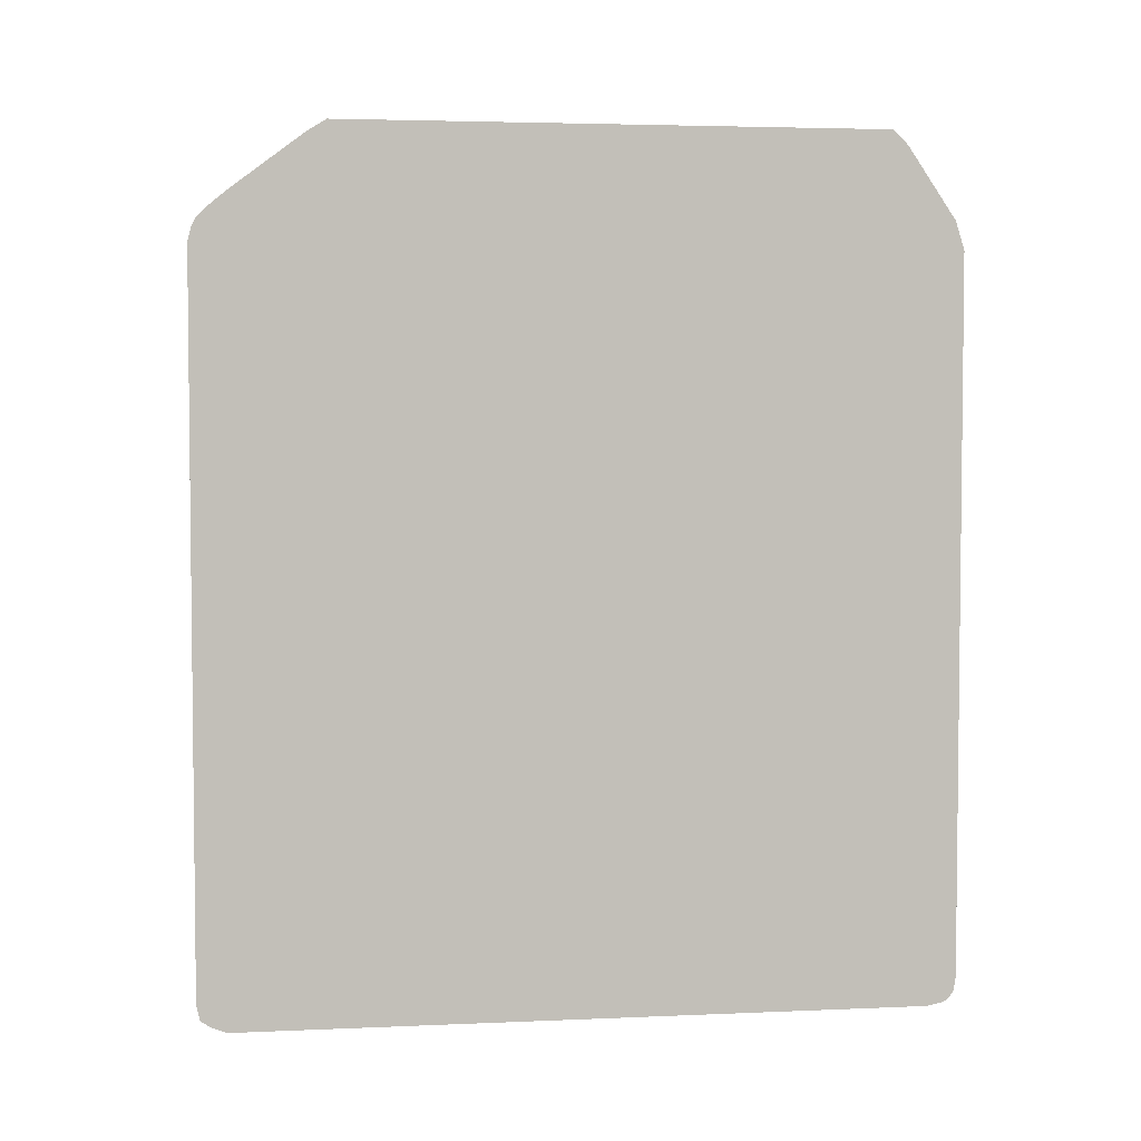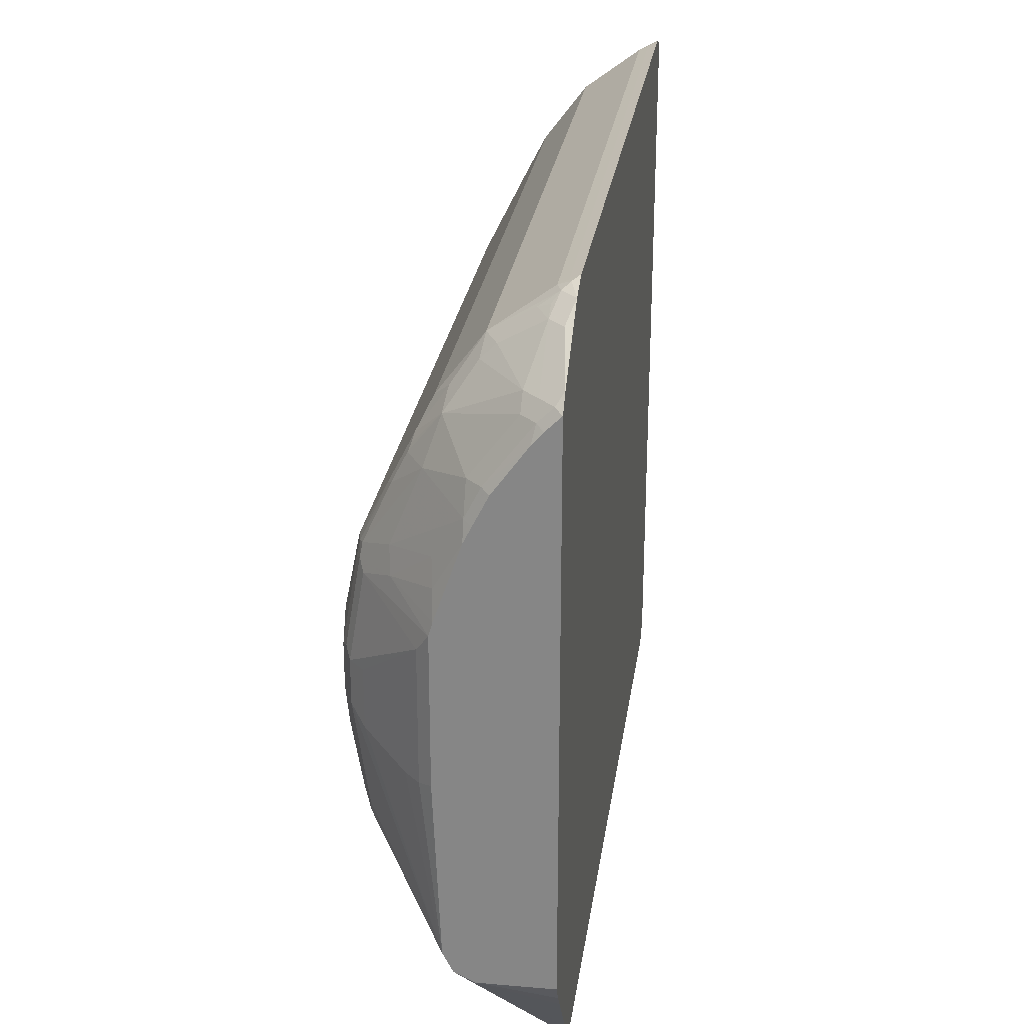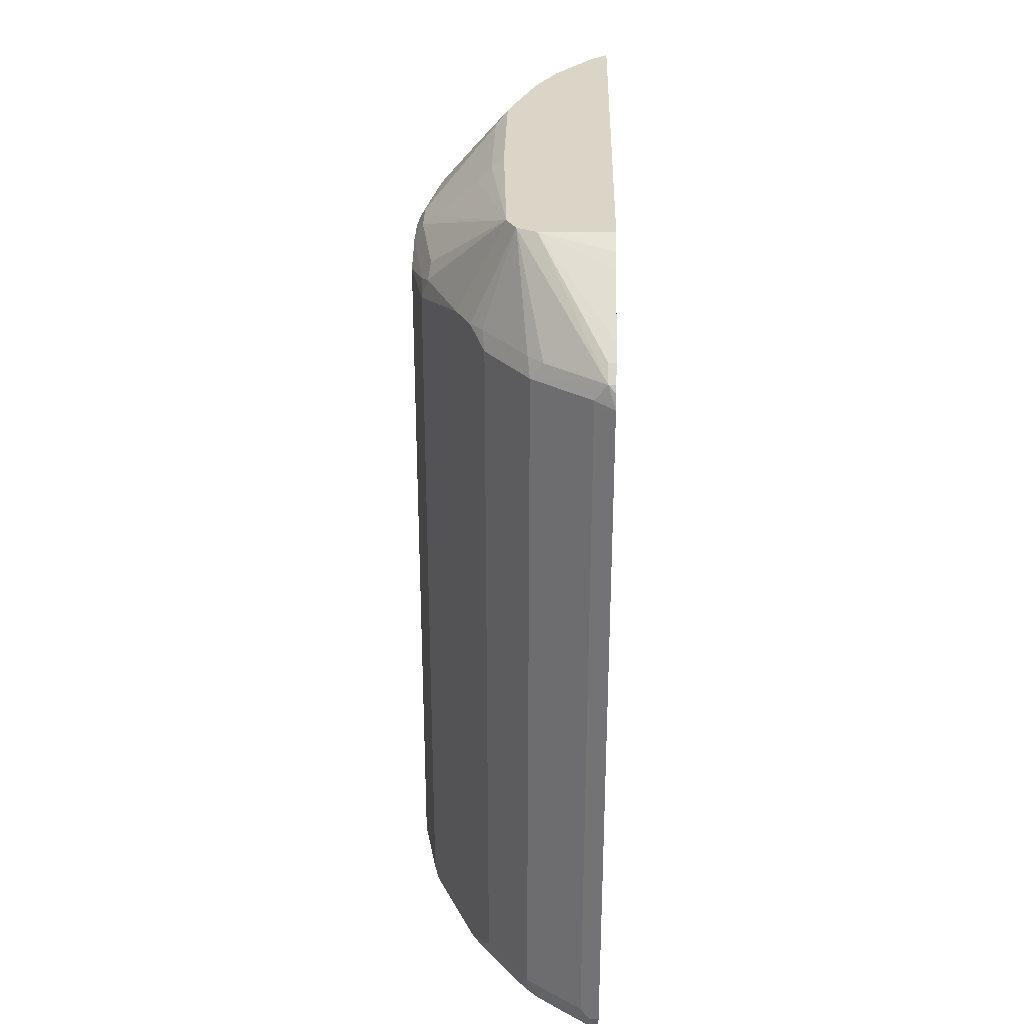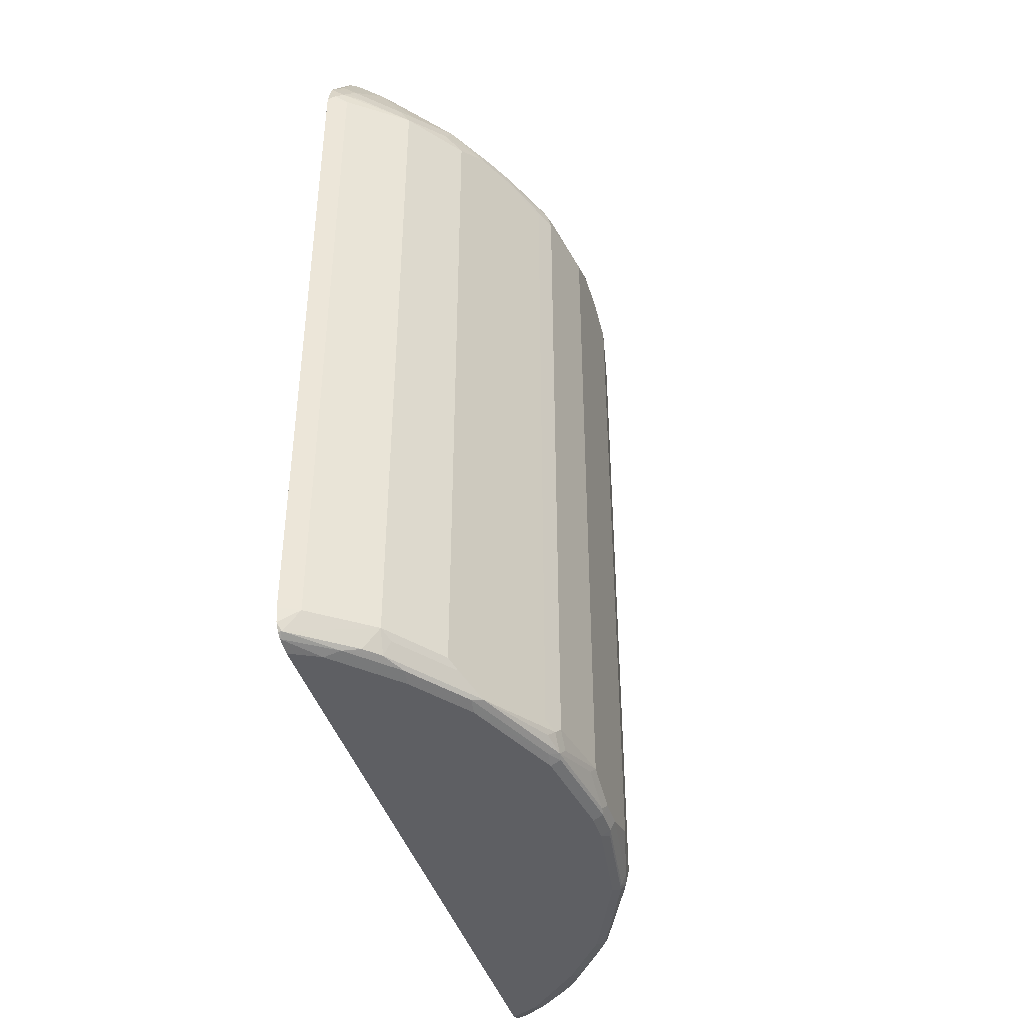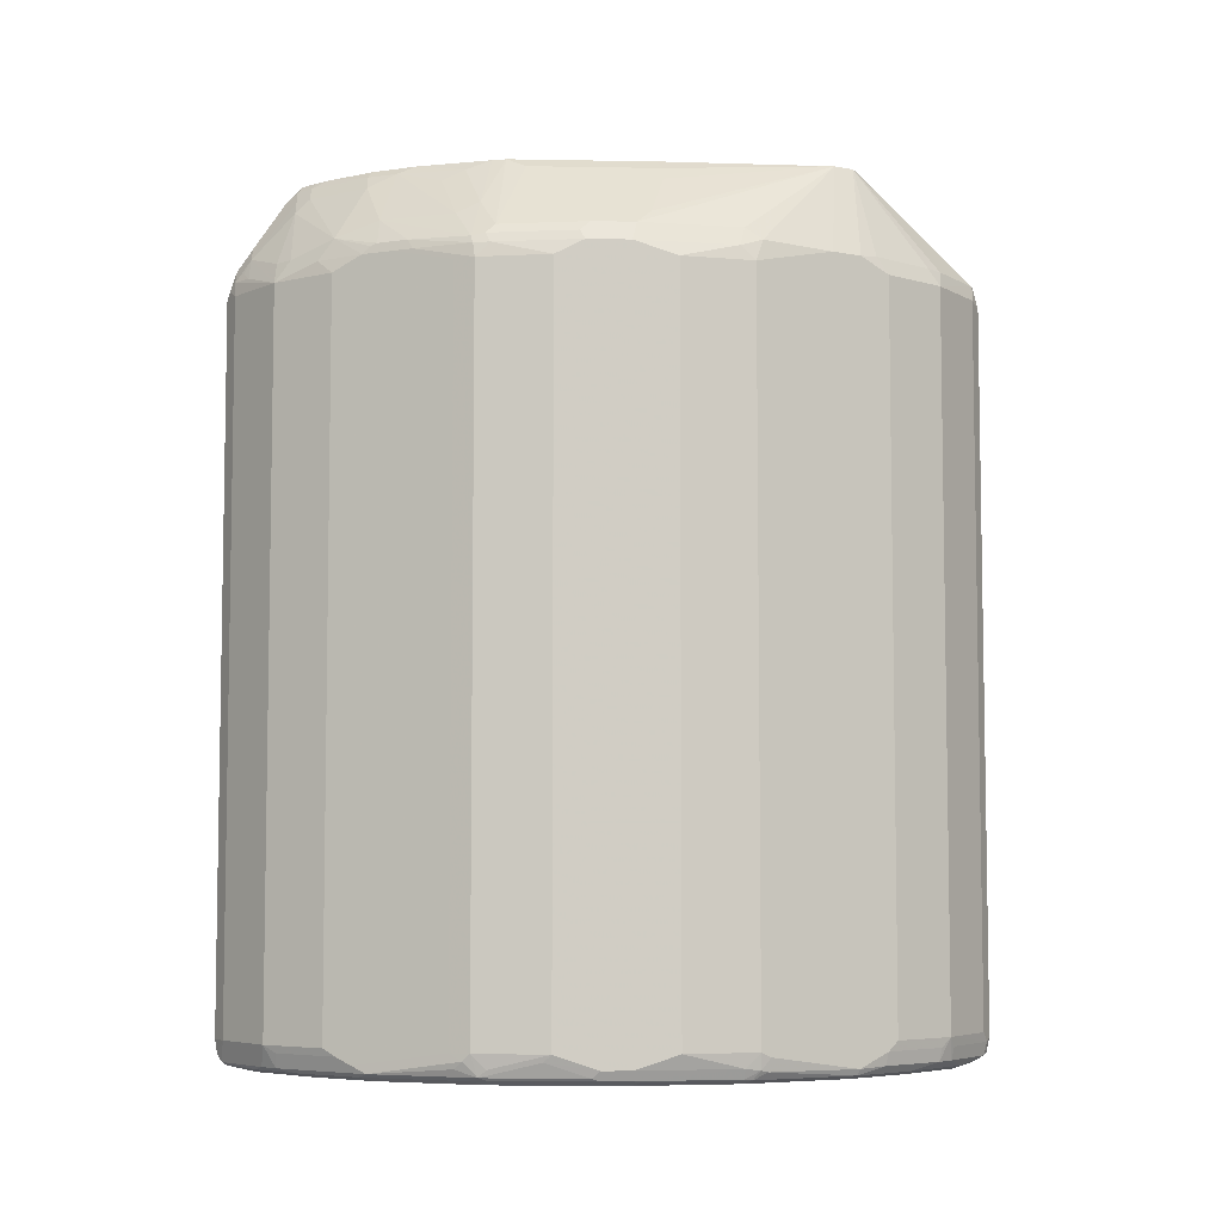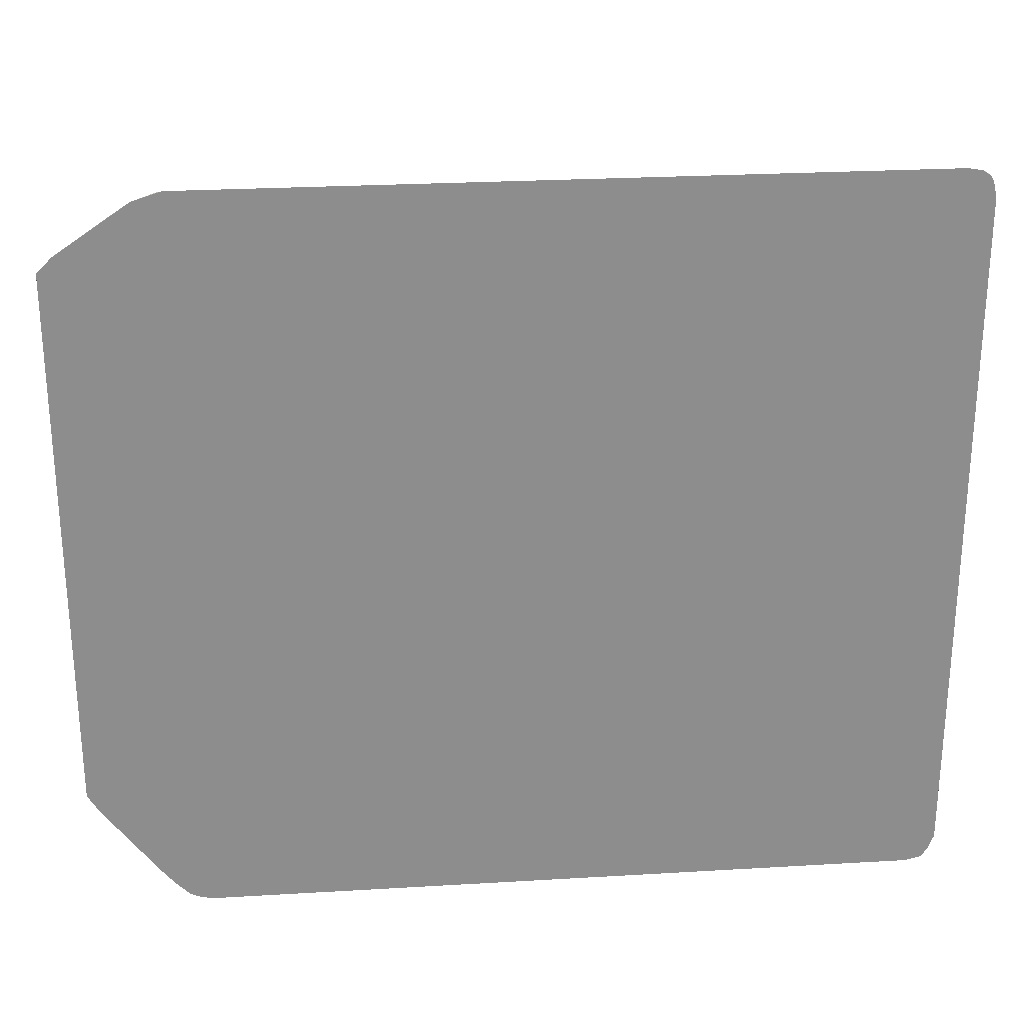
<metadata>
{"format":"obj","ext":"obj","renderer":"f3d","projection":"perspective","resolution":1024,"background":"white","views":[{"elev":3.9,"azim":-98.2,"up":"+Y"},{"elev":26.5,"azim":-171.9,"up":"+Z"},{"elev":29.6,"azim":-178.6,"up":"+Y"},{"elev":-41.6,"azim":16.6,"up":"+Y"},{"elev":-5.9,"azim":87.0,"up":"+Y"},{"elev":25.8,"azim":-95.4,"up":"+Z"}]}
</metadata>
<code>
v 0.3031 -0.7842 0.4634
v 0.3031 -0.802 0.4604
v 0.3149 -0.7842 0.4575
v 0.3031 0.107 0.4634
v 0.3031 -0.8035 0.4595
v 0.3075 -0.8109 0.4545
v 0.3268 -0.7842 0.4515
v 0.3149 0.1069 0.4575
v 0.3119 0.1158 0.4589
v 0.3031 0.1425 0.4522
v 0.3031 -0.8109 0.4545
v 0.3788 -0.8109 0.4009
v 0.3981 -0.7842 0.398
v 0.3031 -0.8154 0.4477
v 0.3587 -0.8154 0.4099
v 0.3268 0.1069 0.4515
v 0.3208 0.1247 0.4522
v 0.3031 0.1427 0.4521
v 0.3966 -0.8109 0.3832
v 0.4055 -0.7931 0.3832
v 0.4515 -0.7842 0.3267
v 0.3981 0.1069 0.398
v 0.3031 -0.8199 0.4276
v 0.3387 -0.8199 0.4099
v 0.3943 -0.8154 0.3743
v 0.3446 0.1247 0.4337
v 0.3297 0.1337 0.441
v 0.3297 0.1515 0.4321
v 0.3119 0.1693 0.4321
v 0.3031 0.2316 0.3921
v 0.4233 -0.8109 0.3475
v 0.4122 -0.8154 0.3564
v 0.4589 -0.7931 0.3119
v 0.4693 -0.802 0.2911
v 0.4515 0.1069 0.3267
v 0.4337 0.1247 0.3445
v 0.401 0.1337 0.3787
v 0.3832 0.1337 0.3965
v 0.3031 -0.8199 -0.4099
v 0.4099 -0.8199 0.3386
v 0.3476 0.2049 0.3787
v 0.3297 0.2228 0.3787
v 0.3119 0.2406 0.3787
v 0.3031 0.2318 0.3919
v 0.4768 -0.8109 0.2762
v 0.4656 -0.8154 0.2851
v 0.5228 -0.7842 0.1841
v 0.4693 0.1247 0.2911
v 0.4367 0.1515 0.3252
v 0.3031 -0.8198 -0.4278
v 0.3387 -0.8199 -0.4099
v 0.4634 -0.8199 0.2673
v 0.3476 0.2228 0.3608
v 0.3297 0.2406 0.3608
v 0.3203 0.25 0.3567
v 0.3035 0.25 0.3735
v 0.3031 0.25 0.3737
v 0.5302 -0.8109 0.1515
v 0.5235 -0.802 0.1782
v 0.5302 -0.7931 0.1693
v 0.5191 -0.8154 0.1604
v 0.5347 -0.7842 0.1604
v 0.5228 0.1069 0.1841
v 0.4872 0.1247 0.2554
v 0.4723 0.1337 0.2807
v 0.4753 0.1366 0.2732
v 0.4545 0.1693 0.2718
v 0.401 0.2228 0.2895
v 0.4189 0.1871 0.3074
v 0.3119 -0.8154 -0.4366
v 0.3031 -0.8132 -0.4454
v 0.3476 -0.8154 -0.4188
v 0.4099 -0.8199 -0.3386
v 0.5169 -0.8199 0.1425
v 0.3832 0.2406 0.2895
v 0.334 0.25 0.341
v 0.3213 0.25 0.3557
v 0.3031 0.25 -0.3024
v 0.5287 -0.8139 0.1425
v 0.5466 -0.8139 0.01778
v 0.5481 -0.8109 0.02667
v 0.5481 -0.7931 0.08019
v 0.5347 -0.802 0.1425
v 0.5525 -0.7842 0.07121
v 0.5347 0.1069 0.1604
v 0.499 0.1247 0.2317
v 0.4901 0.1337 0.245
v 0.4931 0.1366 0.2376
v 0.4901 0.1693 0.1826
v 0.401 0.2406 0.2539
v 0.5258 0.1337 0.1648
v 0.3031 -0.8131 -0.4457
v 0.4189 -0.8154 -0.3475
v 0.3119 -0.8065 -0.4545
v 0.3832 -0.8065 -0.4009
v 0.401 -0.8065 -0.3832
v 0.4634 -0.8199 -0.2673
v 0.5347 -0.8199 0.01778
v 0.3738 0.25 0.2854
v 0.3565 0.25 -0.303
v 0.3031 0.2361 -0.3252
v 0.5466 -0.8139 -0.01778
v 0.5525 -0.802 0.01778
v 0.5525 0.1069 0.07121
v 0.5347 0.1247 0.1425
v 0.5302 0.1247 0.1626
v 0.4872 0.1841 0.1544
v 0.4367 0.2228 0.2005
v 0.4337 0.2376 0.1723
v 0.4008 0.25 0.2311
v 0.3916 0.25 0.2497
v 0.5287 0.1366 0.1485
v 0.3031 -0.8043 -0.4588
v 0.4723 -0.8154 -0.2762
v 0.3149 -0.7901 -0.4575
v 0.3862 -0.7901 -0.4039
v 0.3981 -0.7782 -0.398
v 0.404 -0.7901 -0.3862
v 0.4545 -0.8065 -0.3119
v 0.5169 -0.8199 -0.1425
v 0.5258 -0.8154 -0.1515
v 0.5347 -0.8199 -0.01778
v 0.3921 0.25 -0.303
v 0.3031 0.2209 -0.3457
v 0.5436 -0.8154 -0.02667
v 0.5287 -0.8139 -0.1425
v 0.5525 -0.802 -0.01778
v 0.5525 0.1247 0.03556
v 0.4364 0.25 0.1242
v 0.4318 0.25 0.1407
v 0.5228 0.1484 0.1366
v 0.5466 0.1366 0.04155
v 0.3031 -0.7843 -0.4634
v 0.4753 -0.8079 -0.2792
v 0.5258 -0.8065 -0.1693
v 0.3268 -0.7782 -0.4515
v 0.3149 0.101 -0.4575
v 0.4515 -0.7782 -0.3267
v 0.3981 0.1128 -0.398
v 0.4575 -0.7901 -0.3149
v 0.5302 -0.8043 -0.1604
v 0.4159 0.25 -0.2911
v 0.3119 0.1337 -0.4545
v 0.3119 0.1515 -0.4366
v 0.3031 0.1675 -0.417
v 0.5347 -0.802 -0.1425
v 0.5525 -0.7842 -0.07121
v 0.5525 0.1247 -0.01778
v 0.4515 0.2376 0.101
v 0.4364 0.25 -0.05388
v 0.5406 0.1484 0.02966
v 0.5466 0.1366 -0.01179
v 0.3031 0.1069 -0.4634
v 0.4693 -0.7961 -0.2911
v 0.5287 -0.7901 -0.1723
v 0.3268 0.1128 -0.4515
v 0.4515 0.1128 -0.3267
v 0.3832 0.1337 -0.4009
v 0.401 0.1337 -0.3832
v 0.5347 -0.7842 -0.1604
v 0.4278 0.25 -0.2673
v 0.4872 0.1306 -0.2554
v 0.4693 0.1306 -0.2911
v 0.4545 0.1337 -0.3119
v 0.3031 0.1249 -0.4588
v 0.3031 0.1337 -0.4545
v 0.3031 0.1425 -0.4457
v 0.3031 0.1515 -0.4366
v 0.5525 0.1069 -0.07121
v 0.5347 0.1247 -0.1425
v 0.5228 0.1484 -0.1485
v 0.5406 0.1484 -0.02368
v 0.5228 0.1663 0.02966
v 0.4515 0.2376 -0.05933
v 0.5228 -0.7782 -0.1841
v 0.5347 0.1069 -0.1604
v 0.4693 0.2198 -0.05933
v 0.5228 0.1663 -0.04155
v 0.5258 0.1337 -0.1693
v 0.5228 0.1128 -0.1841
v 0.5317 0.1217 -0.1574
f 101 123 124
f 95 117 96
f 100 123 101
f 97 121 120
f 97 114 121
f 96 140 119
f 96 118 140
f 96 117 118
f 91 112 107
f 94 113 115
f 94 116 95
f 94 115 116
f 115 133 153
f 93 119 114
f 93 96 119
f 91 106 112
f 102 122 125
f 92 113 94
f 95 116 117
f 102 125 121
f 107 112 131
f 102 126 146
f 115 117 116
f 115 136 117
f 90 110 111
f 114 135 121
f 114 134 135
f 114 119 134
f 113 133 115
f 112 151 131
f 112 132 151
f 109 130 110
f 107 131 129
f 107 109 108
f 107 130 109
f 107 129 130
f 105 112 106
f 105 132 112
f 105 128 132
f 104 128 105
f 102 146 127
f 102 121 126
f 90 109 110
f 78 100 101
f 89 91 107
f 75 90 111
f 74 80 79
f 74 98 80
f 73 114 97
f 73 93 114
f 72 96 93
f 72 95 96
f 72 94 95
f 75 111 99
f 72 92 94
f 70 71 92
f 68 90 75
f 67 91 89
f 67 88 91
f 67 90 68
f 115 153 137
f 66 88 67
f 67 89 90
f 70 92 72
f 75 99 76
f 80 102 127
f 80 127 103
f 89 108 90
f 89 107 108
f 88 106 91
f 86 88 87
f 86 106 88
f 85 106 86
f 85 105 106
f 85 104 105
f 84 128 104
f 84 148 128
f 84 169 148
f 84 147 169
f 84 127 147
f 84 103 127
f 82 103 84
f 81 103 82
f 80 122 102
f 80 98 122
f 80 103 81
f 90 108 109
f 115 137 156
f 143 166 167
f 117 138 140
f 149 177 174
f 149 178 177
f 149 173 178
f 148 172 152
f 148 171 172
f 148 170 171
f 148 169 170
f 147 176 169
f 149 151 173
f 147 160 176
f 144 167 168
f 144 168 145
f 143 167 144
f 143 165 166
f 143 153 165
f 142 158 143
f 142 159 158
f 142 164 159
f 146 160 147
f 150 174 161
f 151 172 178
f 151 178 173
f 65 88 66
f 176 179 181
f 176 180 179
f 170 179 171
f 170 181 179
f 170 176 181
f 169 176 170
f 162 179 180
f 161 179 162
f 161 171 179
f 161 172 171
f 161 178 172
f 161 177 178
f 161 174 177
f 157 164 163
f 155 176 160
f 155 180 176
f 155 175 180
f 154 175 155
f 142 163 164
f 115 156 136
f 142 162 163
f 141 160 146
f 128 152 132
f 128 148 152
f 127 146 147
f 126 141 146
f 123 145 124
f 123 144 145
f 123 143 144
f 123 142 143
f 129 149 174
f 121 141 126
f 121 125 122
f 120 121 122
f 119 140 134
f 117 157 138
f 117 139 157
f 117 156 139
f 117 136 156
f 117 140 118
f 121 135 141
f 129 174 150
f 129 131 149
f 131 151 149
f 141 155 160
f 139 164 157
f 139 159 164
f 139 158 159
f 139 143 158
f 139 156 143
f 138 175 154
f 138 180 175
f 138 162 180
f 138 163 162
f 138 157 163
f 138 154 140
f 137 153 156
f 135 155 141
f 134 155 135
f 134 154 155
f 134 140 154
f 132 172 151
f 132 152 172
f 142 161 162
f 65 87 88
f 143 156 153
f 63 86 64
f 17 27 28
f 17 26 27
f 17 22 26
f 16 22 17
f 15 40 25
f 15 24 40
f 15 25 19
f 14 24 15
f 17 28 18
f 14 23 24
f 13 21 35
f 13 33 21
f 13 20 33
f 13 19 20
f 12 15 19
f 12 19 13
f 10 17 18
f 9 17 10
f 13 35 22
f 18 28 29
f 18 29 30
f 19 31 20
f 23 39 51
f 22 28 26
f 22 38 28
f 22 37 38
f 22 49 37
f 22 36 49
f 22 35 36
f 21 48 35
f 21 64 48
f 21 63 64
f 21 47 63
f 21 34 47
f 21 45 34
f 21 33 45
f 20 45 33
f 20 31 45
f 19 46 31
f 19 32 46
f 19 25 32
f 9 16 17
f 23 51 73
f 7 22 16
f 6 15 12
f 1 165 153
f 1 166 165
f 1 167 166
f 1 168 167
f 1 145 168
f 1 124 145
f 1 101 124
f 1 78 101
f 1 153 133
f 1 57 78
f 1 30 44
f 1 18 30
f 1 10 18
f 1 4 10
f 1 8 4
f 1 3 8
f 1 2 3
f 64 86 87
f 1 44 57
f 1 133 113
f 1 113 92
f 1 92 71
f 6 14 15
f 6 11 14
f 6 13 7
f 6 12 13
f 5 11 6
f 4 9 10
f 4 8 9
f 3 16 8
f 3 7 16
f 2 7 3
f 2 6 7
f 2 5 6
f 1 5 2
f 1 11 5
f 1 14 11
f 1 23 14
f 1 39 23
f 1 50 39
f 1 71 50
f 7 13 22
f 23 73 97
f 8 16 9
f 23 120 122
f 55 110 130
f 55 111 110
f 55 99 111
f 55 76 99
f 55 77 76
f 54 77 55
f 54 76 77
f 54 75 76
f 53 75 54
f 53 68 75
f 53 69 68
f 52 74 61
f 51 93 73
f 51 72 93
f 51 70 72
f 50 71 70
f 50 70 51
f 49 69 53
f 49 68 69
f 55 129 150
f 49 67 68
f 55 150 161
f 55 142 123
f 23 97 120
f 63 85 86
f 62 104 85
f 62 84 104
f 62 83 84
f 61 74 79
f 58 60 59
f 58 62 60
f 58 83 62
f 58 84 83
f 58 82 84
f 58 81 82
f 58 80 81
f 58 79 80
f 58 61 79
f 55 57 56
f 55 78 57
f 55 100 78
f 55 123 100
f 55 161 142
f 49 66 67
f 55 130 129
f 49 65 66
f 37 49 41
f 36 48 49
f 35 48 36
f 34 60 47
f 34 45 60
f 32 40 46
f 31 46 45
f 30 43 44
f 29 43 30
f 28 43 29
f 28 42 43
f 28 41 42
f 28 38 41
f 26 28 27
f 25 40 32
f 23 40 24
f 23 52 40
f 23 74 52
f 23 98 74
f 37 41 38
f 39 50 51
f 23 122 98
f 47 60 62
f 48 65 49
f 48 87 65
f 48 64 87
f 47 85 63
f 47 62 85
f 40 52 46
f 46 52 61
f 45 61 58
f 45 59 60
f 45 46 61
f 44 56 57
f 43 56 44
f 43 55 56
f 43 54 55
f 42 54 43
f 42 53 54
f 41 49 53
f 41 53 42
f 45 58 59

</code>
